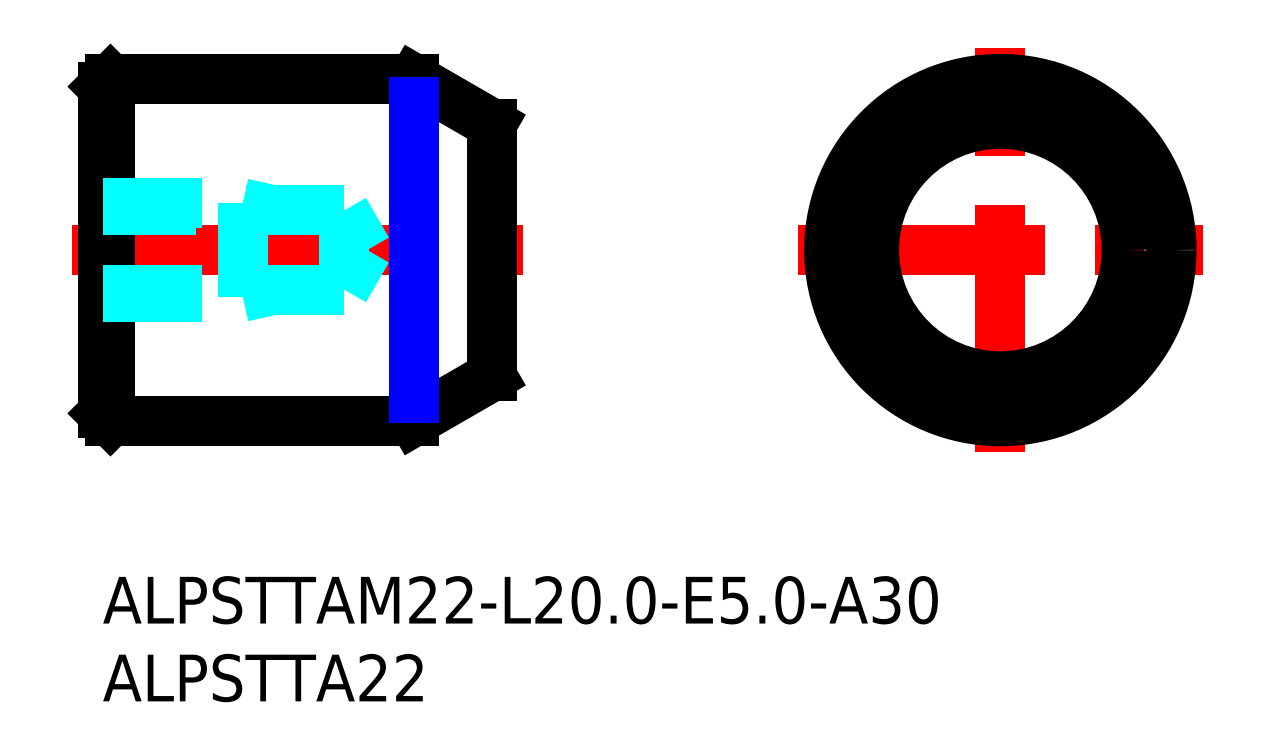
<metadata>
{"format":"dxf","ext":"dxf","renderer":"ezdxf+matplotlib","layout":"modelspace","background":"white","min_lineweight":24,"dpi":150}
</metadata>
<code>
0
SECTION
2
ENTITIES
0
INSERT
8
MSM_CONTINUOUS
2
*U14
10
0
20
0
30
0
0
INSERT
8
MSM_CONTINUOUS
2
*U15
10
0
20
0
30
0
0
LINE
8
MSM_CENTER
10
-2
20
21
30
0
11
27
21
21
31
0
0
LINE
8
MSM_CONTINUOUS
10
25
20
29.11
30
0
11
20
21
32
31
0
0
LINE
8
MSM_CONTINUOUS
10
20
20
10
30
0
11
25
21
12.89
31
0
0
LINE
8
MSM_CONTINUOUS
10
25
20
29.11
30
0
11
25
21
12.89
31
0
0
LINE
8
MSM_CONTINUOUS
10
2.573e-13
20
10.5
30
0
11
0.5
21
10
31
0
0
LINE
8
MSM_CONTINUOUS
10
0.5
20
32
30
0
11
2.573e-13
21
31.5
31
0
0
LINE
8
MSM_CONTINUOUS
10
2.573e-13
20
31.5
30
0
11
2.573e-13
21
10.5
31
0
0
LINE
8
MSM_CONTINUOUS
10
0.5
20
10
30
0
11
20
21
10
31
0
0
LINE
8
MSM_CONTINUOUS
10
20
20
32
30
0
11
0.5
21
32
31
0
0
LINE
8
MSM_CONTINUOUS
10
0.5
20
32
30
0
11
0.5
21
10
31
0
0
LINE
8
MSM_CENTER
10
44.68
20
21
30
0
11
70.68
21
21
31
0
0
LINE
8
MSM_CENTER
10
57.68
20
8
30
0
11
57.68
21
34
31
0
0
CIRCLE
8
MSM_CONTINUOUS
10
57.68
20
21
30
0
40
11
0
CIRCLE
8
MSM_CONTINUOUS
10
57.68
20
21
30
0
40
8.113
0
LINE
8
MSM_NARROW
10
20
20
30.5
30
0
11
20
21
11.5
31
0
0
LINE
8
MSM_DASHED
10
17
20
21
30
0
11
15.53
21
23.55
31
0
0
LINE
8
MSM_DASHED
10
15.53
20
18.45
30
0
11
17
21
21
31
0
0
LINE
8
MSM_DASHED
10
2.587e-13
20
18.45
30
0
11
15.53
21
18.45
31
0
0
LINE
8
MSM_DASHED
10
15.53
20
23.55
30
0
11
2.569e-13
21
23.55
31
0
0
LINE
8
MSM_DASHED
10
15.53
20
23.55
30
0
11
15.53
21
18.45
31
0
0
LINE
8
MSM_DASHED
10
9
20
24
30
0
11
9
21
18
31
0
0
LINE
8
MSM_DASHED
10
2.573e-13
20
24
30
0
11
9
21
24
31
0
0
LINE
8
MSM_DASHED
10
2.573e-13
20
18
30
0
11
9
21
18
31
0
0
LINE
8
MSM_DASHED
10
9
20
24
30
0
11
11
21
23.55
31
0
0
LINE
8
MSM_DASHED
10
9
20
18
30
0
11
11
21
18.45
31
0
0
ENDSEC
0
EOF

</code>
